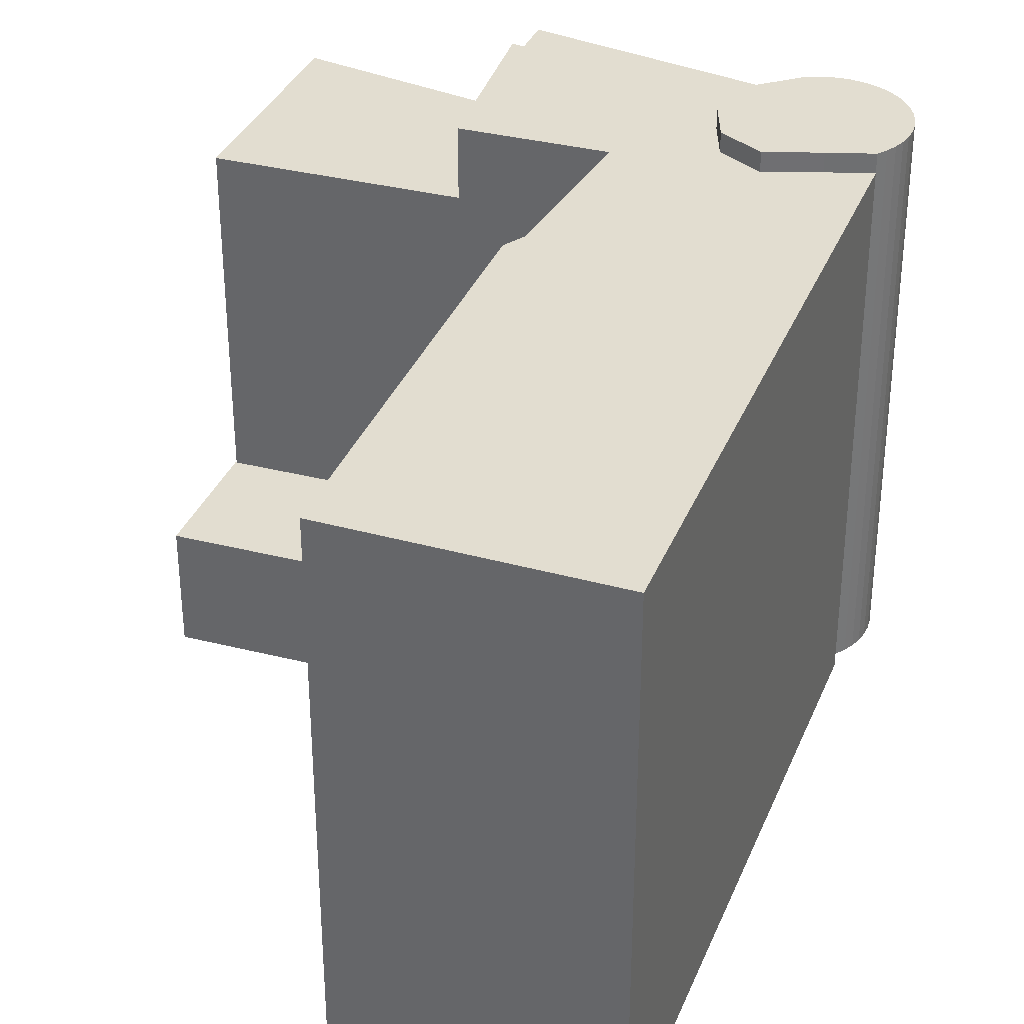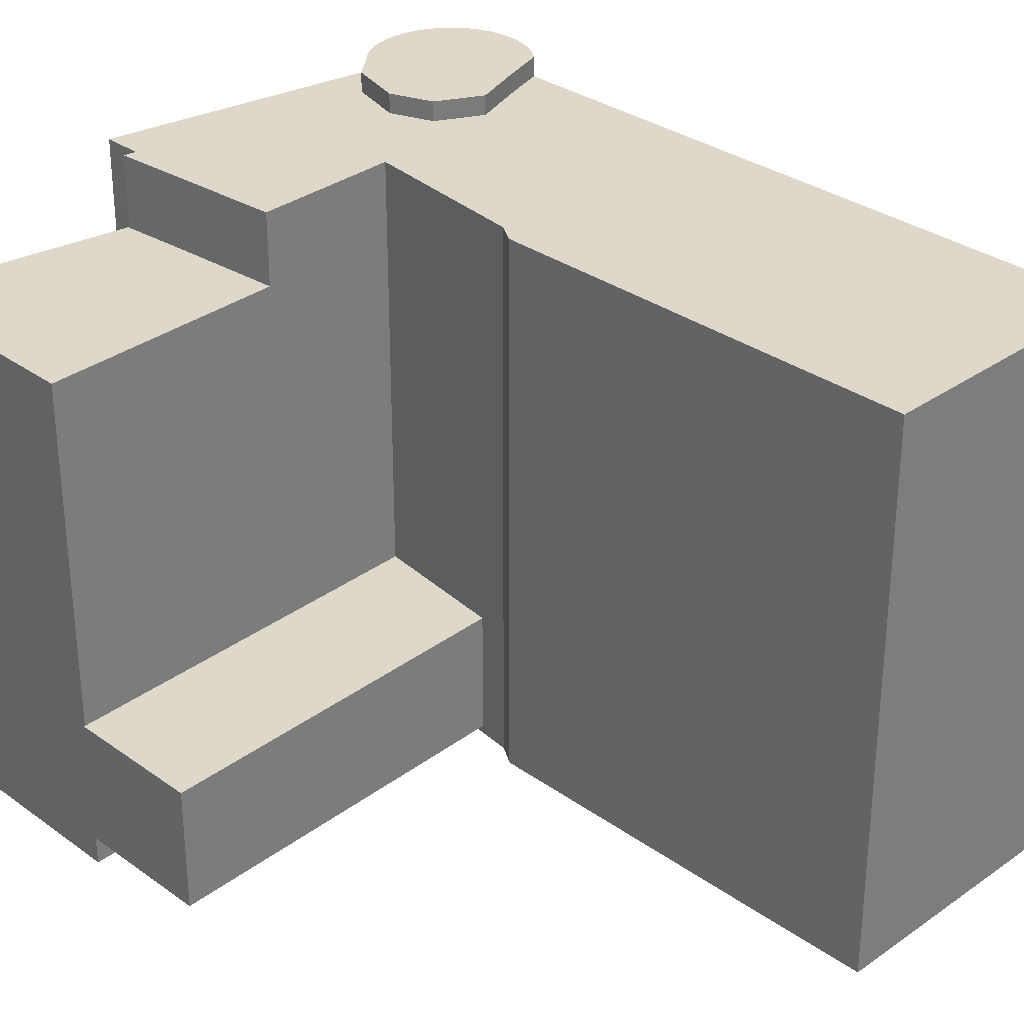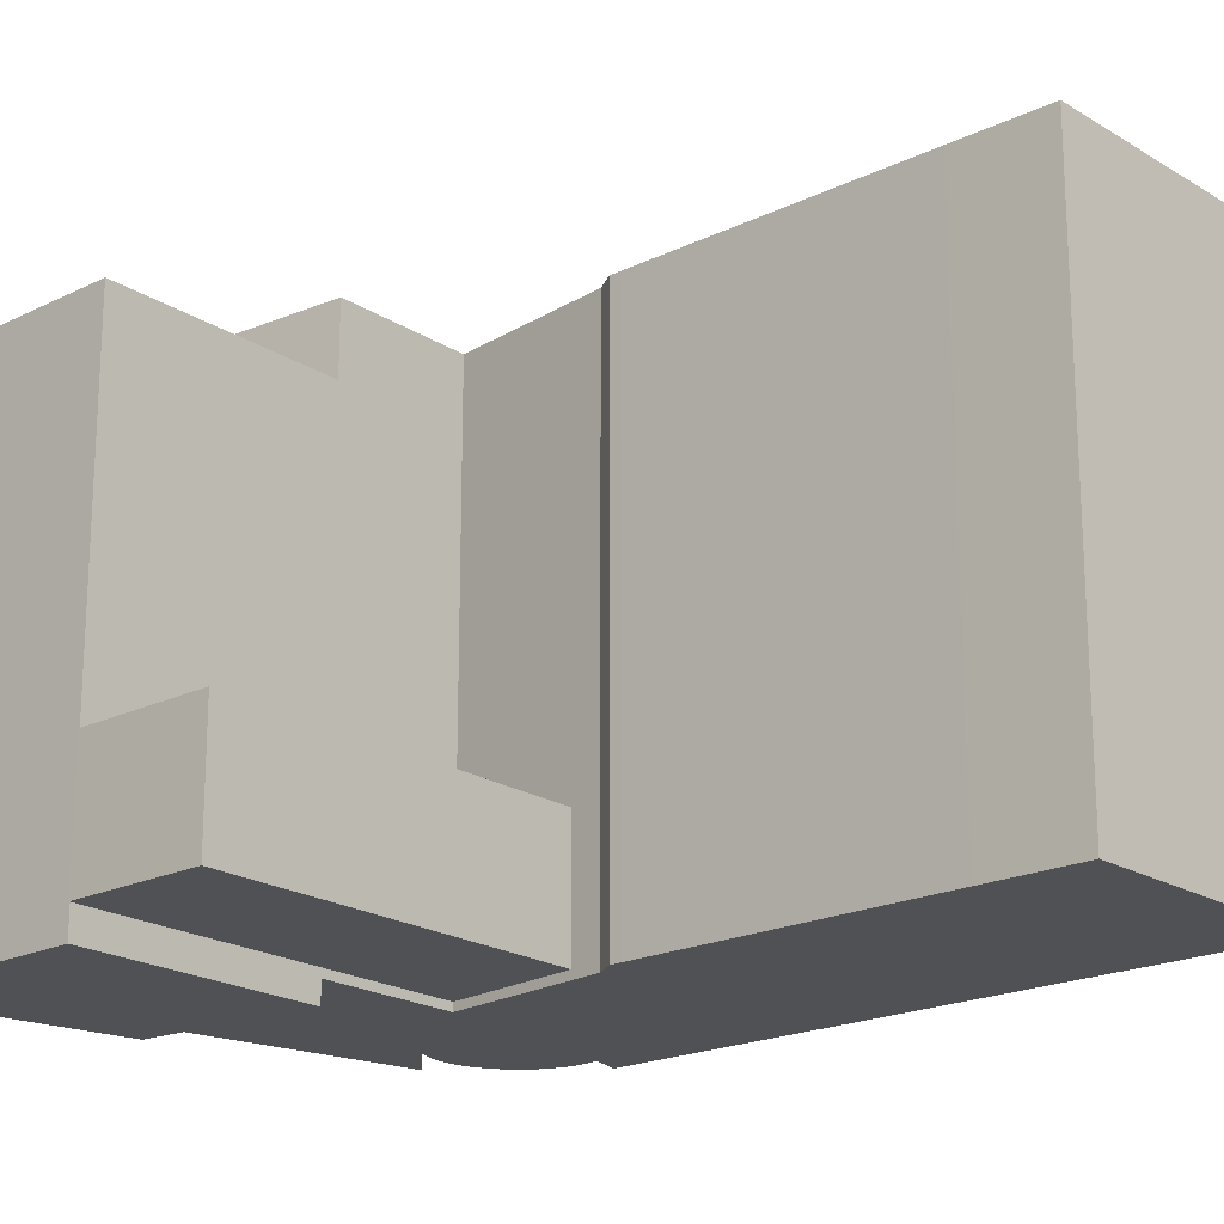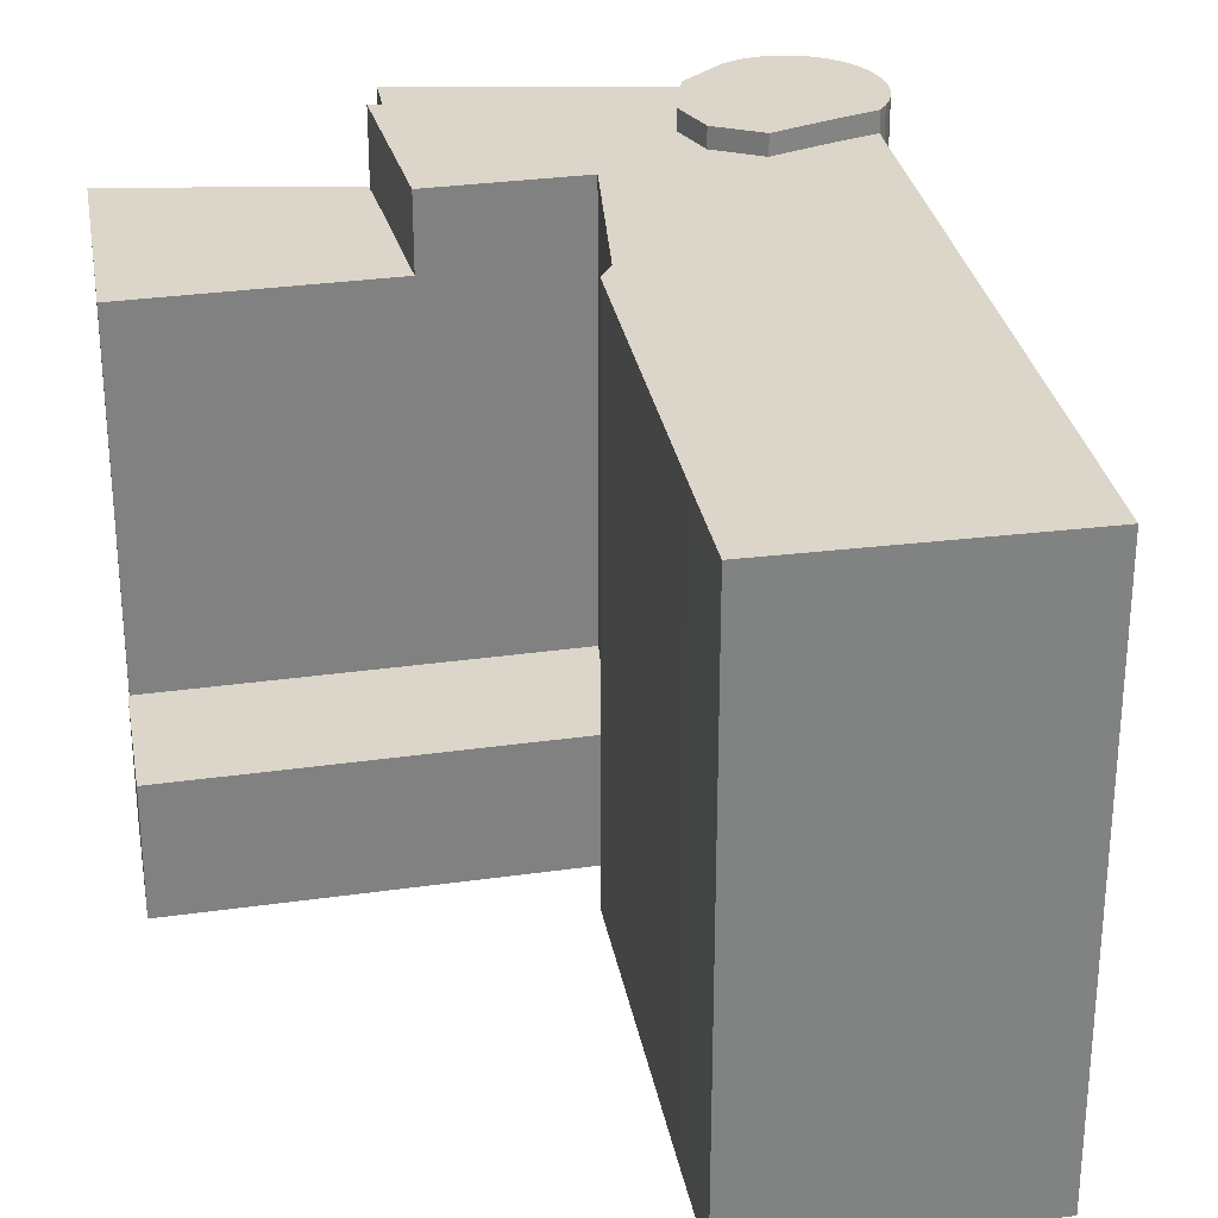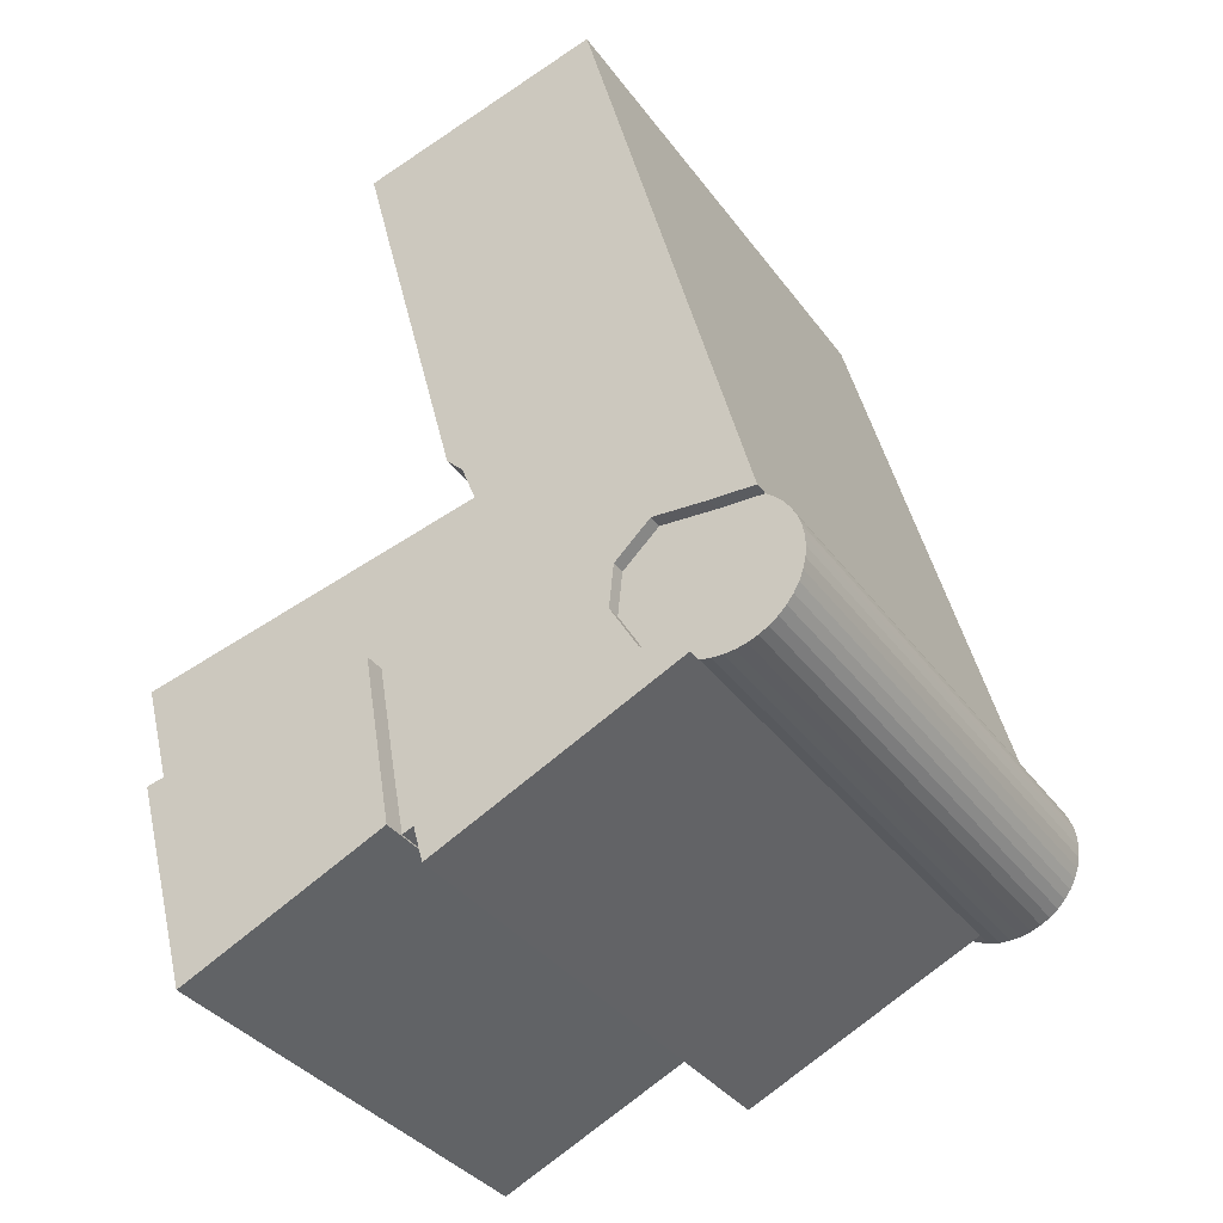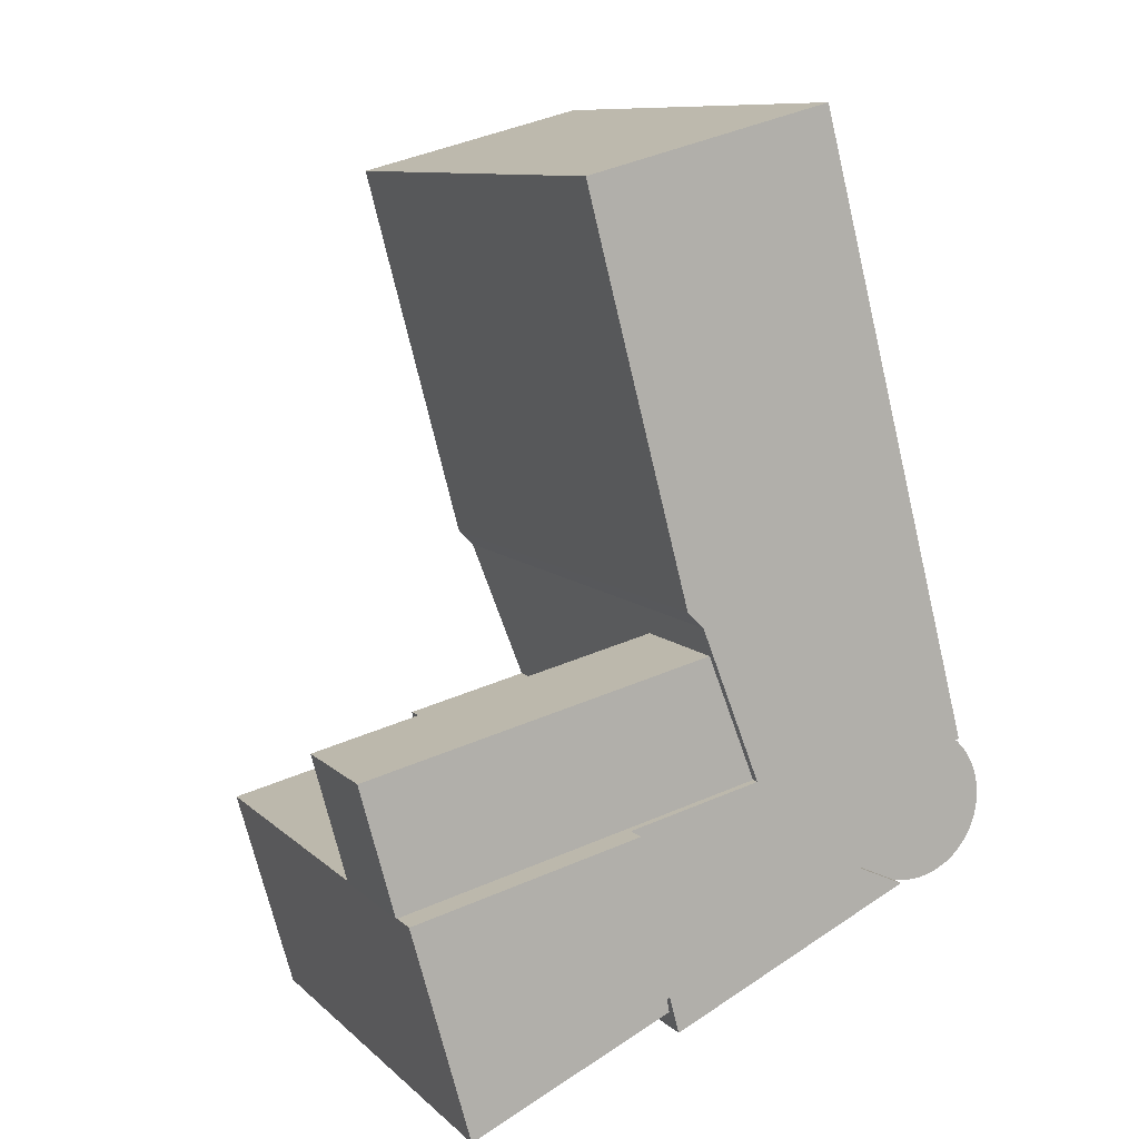
<metadata>
{"format":"obj","ext":"obj","renderer":"f3d","projection":"perspective","resolution":1024,"background":"white","views":[{"elev":35.2,"azim":5.4,"up":"+Y"},{"elev":31.6,"azim":-59.7,"up":"+Y"},{"elev":-19.9,"azim":-63.0,"up":"+Y"},{"elev":29.8,"azim":-25.0,"up":"+Y"},{"elev":-35.8,"azim":31.3,"up":"+Z"},{"elev":9.9,"azim":-25.8,"up":"+Z"}]}
</metadata>
<code>
v  11.77 -1.55 -5.407
v  10.4 20.39 2.435
v  10.4 -1.55 2.435
v  11.78 20.39 -5.407
v  14.28 -0.26 9.486
v  -1.61 5.192 5.764
v  -1.61 -0.26 5.764
v  14.28 5.192 9.486
v  -0.04899 -0.26 -0.01152
v  -0.04888 5.192 -0.0117
v  16.47 -0.26 3.859
v  16.47 5.192 3.859
v  12.75 23.52 -6.811
v  23.92 -0.62 -1.653
v  12.75 -0.62 -6.811
v  23.92 23.52 -1.654
v  12.29 23.52 -5.145
v  12.29 -0.62 -5.144
v  11.8 23.52 -5.369
v  11.8 -0.62 -5.368
v  10.35 23.52 2.423
v  10.35 -0.62 2.424
v  16.47 -0.62 3.859
v  16.47 23.52 3.858
v  13.77 23.52 10.79
v  13.77 -0.62 10.79
v  13.03 23.52 11.5
v  13.03 -0.62 11.5
v  12.89 23.52 12.01
v  12.89 -0.62 12.01
v  9.385 23.52 25.2
v  9.384 -0.62 25.2
v  8.437 23.52 28.81
v  8.437 -0.62 28.81
v  8.261 23.52 29.48
v  8.26 -0.62 29.49
v  8.86 -0.62 29.64
v  8.86 23.52 29.64
v  15.2 -0.62 31.32
v  15.2 23.52 31.32
v  19.42 -0.62 32.44
v  19.42 23.52 32.44
v  19.6 -0.62 31.76
v  19.6 23.52 31.76
v  20.56 -0.62 28.15
v  20.56 23.52 28.15
v  23.7 -0.62 16.34
v  23.7 23.52 16.34
v  26.82 -0.62 4.625
v  26.82 23.52 4.624
v  24.81 23.52 4.722
v  24.81 -0.62 4.722
v  22.37 23.52 4.919
v  22.37 -0.62 4.92
v  20.77 -0.62 3.426
v  20.77 23.52 3.425
v  20.57 -0.62 1.471
v  20.57 23.52 1.47
v  21.83 -0.62 -0.7
v  21.83 23.52 -0.7008
v  27.21 -2.642e-16 4.315
v  26.82 24.37 4.624
v  26.82 -2.832e-16 4.625
v  27.21 24.37 4.314
v  27.55 -2.422e-16 3.955
v  27.55 24.37 3.954
v  27.83 -2.174e-16 3.55
v  27.83 24.37 3.549
v  28.05 -1.904e-16 3.11
v  28.05 24.37 3.109
v  28.21 -1.618e-16 2.642
v  28.21 24.37 2.642
v  28.31 -1.321e-16 2.157
v  28.31 24.37 2.156
v  28.33 -1.018e-16 1.663
v  28.33 24.37 1.662
v  28.29 -7.168e-17 1.171
v  28.29 24.37 1.17
v  28.17 -4.221e-17 0.6893
v  28.17 24.37 0.6885
v  27.99 -1.404e-17 0.2293
v  27.99 24.37 0.2286
v  27.75 1.191e-17 -0.1945
v  27.75 24.37 -0.1953
v  27.46 3.561e-17 -0.5816
v  27.46 24.37 -0.5823
v  27.11 5.657e-17 -0.9238
v  27.11 24.37 -0.9246
v  26.72 7.44e-17 -1.215
v  26.72 24.37 -1.216
v  26.29 24.37 -1.45
v  26.29 8.872e-17 -1.449
v  25.84 24.37 -1.623
v  25.84 9.931e-17 -1.622
v  25.36 24.37 -1.731
v  25.36 1.06e-16 -1.73
v  24.88 24.37 -1.773
v  24.88 1.085e-16 -1.772
v  24.39 24.37 -1.746
v  24.39 1.069e-16 -1.746
v  23.92 24.37 -1.654
v  23.92 1.012e-16 -1.653
v  21.83 24.37 -0.7008
v  21.83 4.287e-17 -0.7
v  20.57 24.37 1.47
v  20.57 -9.007e-17 1.471
v  20.77 24.37 3.425
v  20.77 -2.098e-16 3.426
v  22.37 24.37 4.919
v  22.37 -3.012e-16 4.92
v  24.81 -2.892e-16 4.722
v  24.81 24.37 4.721
v  0.0004665 20.39 -0.0006941
v  0 -1.55 -9.491e-17
v  2.655 -1.55 -9.58
v  2.655 20.39 -9.581
g defaultobject
f 1 2 3
f 2 1 4
f 5 6 7
f 6 5 8
f 6 9 7
f 9 6 10
f 10 11 9
f 11 10 12
f 11 8 5
f 8 11 12
f 13 14 15
f 14 13 16
f 17 15 18
f 15 17 13
f 19 18 20
f 18 19 17
f 21 20 22
f 20 21 19
f 23 21 22
f 21 23 24
f 25 23 26
f 23 25 24
f 27 26 28
f 26 27 25
f 29 28 30
f 28 29 27
f 31 30 32
f 30 31 29
f 33 32 34
f 32 33 31
f 35 34 36
f 34 35 33
f 37 35 36
f 35 37 38
f 39 38 37
f 38 39 40
f 41 40 39
f 40 41 42
f 43 42 41
f 42 43 44
f 45 44 43
f 44 45 46
f 47 46 45
f 46 47 48
f 49 48 47
f 48 49 50
f 51 49 52
f 49 51 50
f 53 52 54
f 52 53 51
f 55 53 54
f 53 55 56
f 57 56 55
f 56 57 58
f 59 58 57
f 58 59 60
f 14 60 59
f 60 14 16
f 61 62 63
f 62 61 64
f 65 64 61
f 64 65 66
f 67 66 65
f 66 67 68
f 69 68 67
f 68 69 70
f 71 70 69
f 70 71 72
f 73 72 71
f 72 73 74
f 75 74 73
f 74 75 76
f 77 76 75
f 76 77 78
f 79 78 77
f 78 79 80
f 81 80 79
f 80 81 82
f 83 82 81
f 82 83 84
f 85 84 83
f 84 85 86
f 87 86 85
f 86 87 88
f 89 88 87
f 88 89 90
f 91 89 92
f 89 91 90
f 93 92 94
f 92 93 91
f 95 94 96
f 94 95 93
f 97 96 98
f 96 97 95
f 99 98 100
f 98 99 97
f 101 100 102
f 100 101 99
f 103 102 104
f 102 103 101
f 105 104 106
f 104 105 103
f 107 106 108
f 106 107 105
f 109 108 110
f 108 109 107
f 111 109 110
f 109 111 112
f 63 112 111
f 112 63 62
f 3 113 114
f 113 3 2
f 113 115 114
f 115 113 116
f 116 1 115
f 1 116 4
f 1 2 3
f 2 1 4
f 5 6 7
f 6 5 8
f 6 9 7
f 9 6 10
f 10 11 9
f 11 10 12
f 11 8 5
f 8 11 12
f 13 14 15
f 14 13 16
f 17 15 18
f 15 17 13
f 19 18 20
f 18 19 17
f 21 20 22
f 20 21 19
f 23 21 22
f 21 23 24
f 25 23 26
f 23 25 24
f 27 26 28
f 26 27 25
f 29 28 30
f 28 29 27
f 31 30 32
f 30 31 29
f 33 32 34
f 32 33 31
f 35 34 36
f 34 35 33
f 37 35 36
f 35 37 38
f 39 38 37
f 38 39 40
f 41 40 39
f 40 41 42
f 43 42 41
f 42 43 44
f 45 44 43
f 44 45 46
f 47 46 45
f 46 47 48
f 49 48 47
f 48 49 50
f 51 49 52
f 49 51 50
f 53 52 54
f 52 53 51
f 55 53 54
f 53 55 56
f 57 56 55
f 56 57 58
f 59 58 57
f 58 59 60
f 14 60 59
f 60 14 16
f 61 62 63
f 62 61 64
f 65 64 61
f 64 65 66
f 67 66 65
f 66 67 68
f 69 68 67
f 68 69 70
f 71 70 69
f 70 71 72
f 73 72 71
f 72 73 74
f 75 74 73
f 74 75 76
f 77 76 75
f 76 77 78
f 79 78 77
f 78 79 80
f 81 80 79
f 80 81 82
f 83 82 81
f 82 83 84
f 85 84 83
f 84 85 86
f 87 86 85
f 86 87 88
f 89 88 87
f 88 89 90
f 91 89 92
f 89 91 90
f 93 92 94
f 92 93 91
f 95 94 96
f 94 95 93
f 97 96 98
f 96 97 95
f 99 98 100
f 98 99 97
f 101 100 102
f 100 101 99
f 103 102 104
f 102 103 101
f 105 104 106
f 104 105 103
f 107 106 108
f 106 107 105
f 109 108 110
f 108 109 107
f 111 109 110
f 109 111 112
f 63 112 111
f 112 63 62
f 3 113 114
f 113 3 2
f 113 115 114
f 115 113 116
f 116 1 115
f 1 116 4
f 111 61 63
f 61 111 65
f 65 111 67
f 67 111 110
f 67 110 69
f 69 110 71
f 71 110 108
f 71 108 73
f 73 108 75
f 75 108 77
f 77 108 79
f 79 108 81
f 81 108 106
f 81 106 83
f 83 106 85
f 85 106 87
f 87 106 89
f 89 106 104
f 89 104 92
f 92 104 94
f 94 104 96
f 96 104 98
f 98 104 100
f 100 104 102
f 115 3 114
f 3 115 1
f 9 5 7
f 5 9 11
f 22 20 18
f 14 18 15
f 18 14 22
f 22 14 59
f 59 23 22
f 23 59 57
f 23 57 55
f 23 55 26
f 26 55 54
f 26 54 52
f 26 52 49
f 26 49 28
f 28 49 47
f 28 47 30
f 30 47 32
f 32 47 45
f 32 45 34
f 34 45 36
f 36 45 37
f 37 45 39
f 39 45 43
f 39 43 41
f 111 61 63
f 61 111 65
f 65 111 67
f 67 111 110
f 67 110 69
f 69 110 71
f 71 110 108
f 71 108 73
f 73 108 75
f 75 108 77
f 77 108 79
f 79 108 81
f 81 108 106
f 81 106 83
f 83 106 85
f 85 106 87
f 87 106 89
f 89 106 104
f 89 104 92
f 92 104 94
f 94 104 96
f 96 104 98
f 98 104 100
f 100 104 102
f 115 3 114
f 3 115 1
f 9 5 7
f 5 9 11
f 22 20 18
f 14 18 15
f 18 14 22
f 22 14 59
f 59 23 22
f 23 59 57
f 23 57 55
f 23 55 26
f 26 55 54
f 26 54 52
f 26 52 49
f 26 49 28
f 28 49 47
f 28 47 30
f 30 47 32
f 32 47 45
f 32 45 34
f 34 45 36
f 36 45 37
f 37 45 39
f 39 45 43
f 39 43 41
f 112 107 109
f 107 112 105
f 105 112 62
f 105 62 64
f 105 64 66
f 105 66 68
f 105 68 103
f 103 68 70
f 103 70 72
f 103 72 74
f 103 74 76
f 103 76 78
f 103 78 101
f 101 78 80
f 101 80 82
f 101 82 84
f 101 84 86
f 101 86 99
f 99 86 88
f 99 88 97
f 97 88 90
f 97 90 95
f 95 90 91
f 95 91 93
f 4 113 2
f 113 4 116
f 8 10 6
f 10 8 12
f 13 60 16
f 60 13 58
f 58 13 17
f 58 17 56
f 56 17 19
f 56 19 21
f 56 21 53
f 53 21 24
f 51 48 50
f 48 51 53
f 48 53 24
f 48 24 25
f 48 25 46
f 46 25 27
f 46 27 29
f 46 29 31
f 46 31 44
f 44 31 42
f 42 31 40
f 40 31 33
f 40 33 38
f 38 33 35
f 112 107 109
f 107 112 105
f 105 112 62
f 105 62 64
f 105 64 66
f 105 66 68
f 105 68 103
f 103 68 70
f 103 70 72
f 103 72 74
f 103 74 76
f 103 76 78
f 103 78 101
f 101 78 80
f 101 80 82
f 101 82 84
f 101 84 86
f 101 86 99
f 99 86 88
f 99 88 97
f 97 88 90
f 97 90 95
f 95 90 91
f 95 91 93
f 4 113 2
f 113 4 116
f 8 10 6
f 10 8 12
f 13 60 16
f 60 13 58
f 58 13 17
f 58 17 56
f 56 17 19
f 56 19 21
f 56 21 53
f 53 21 24
f 51 48 50
f 48 51 53
f 48 53 24
f 48 24 25
f 48 25 46
f 46 25 27
f 46 27 29
f 46 29 31
f 46 31 44
f 44 31 42
f 42 31 40
f 40 31 33
f 40 33 38
f 38 33 35

</code>
